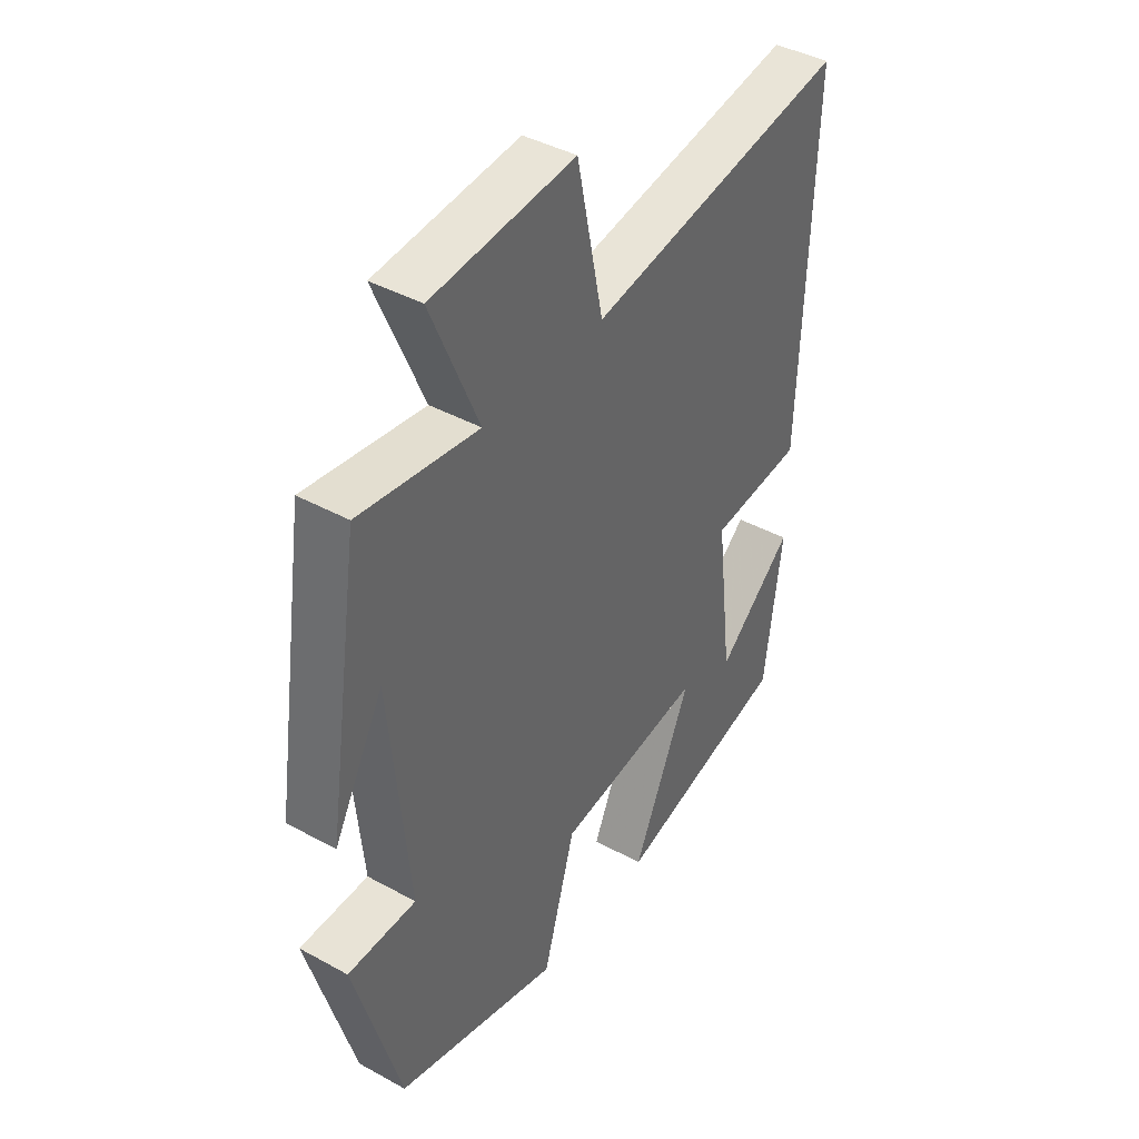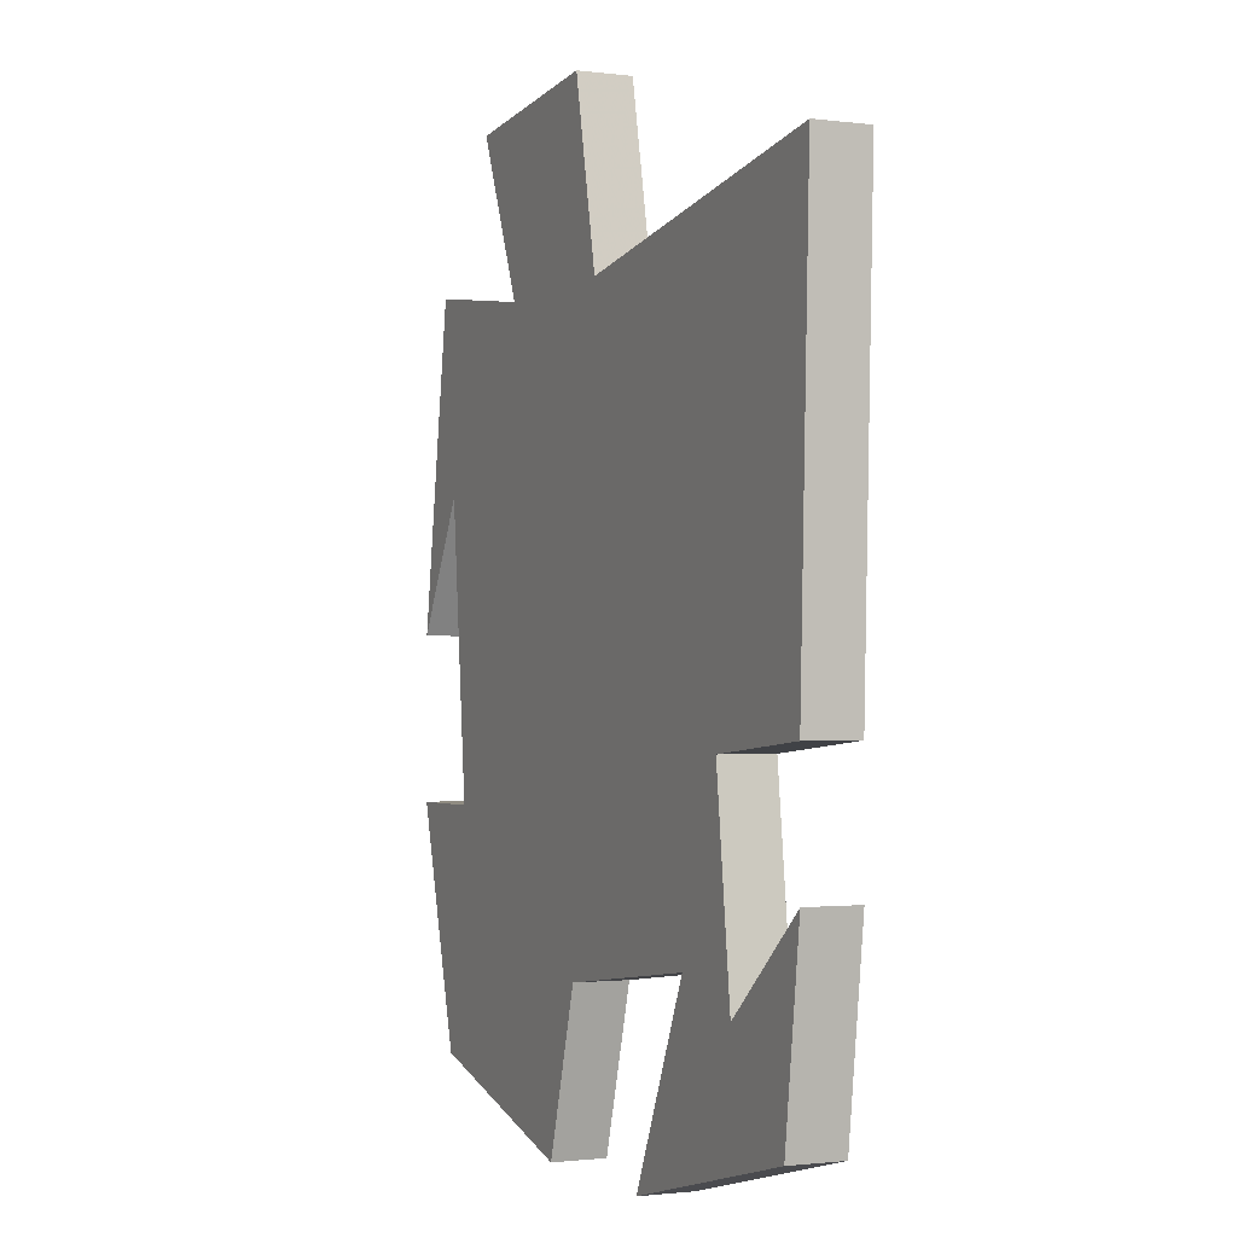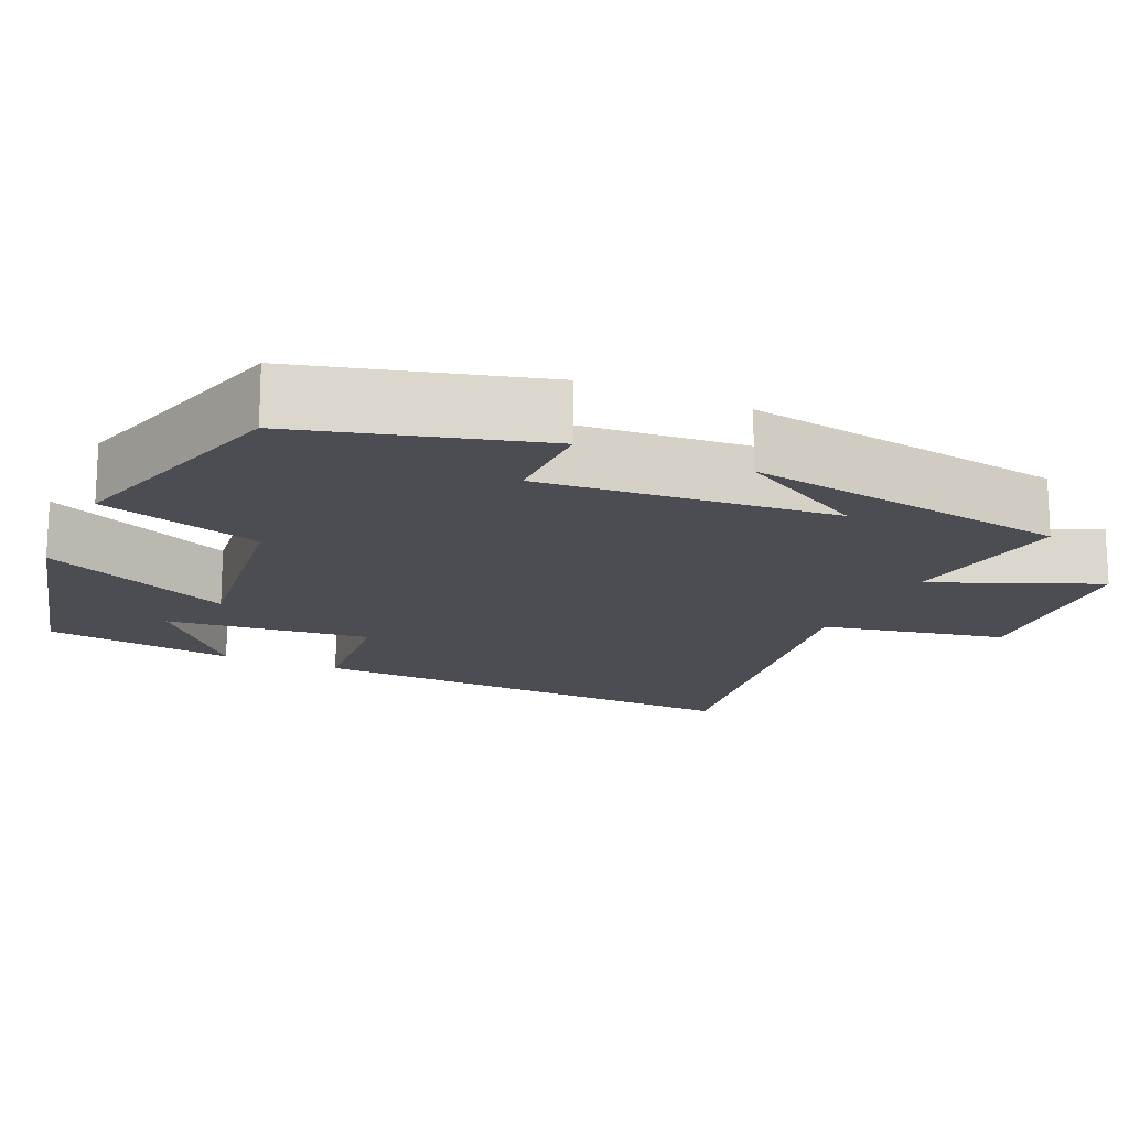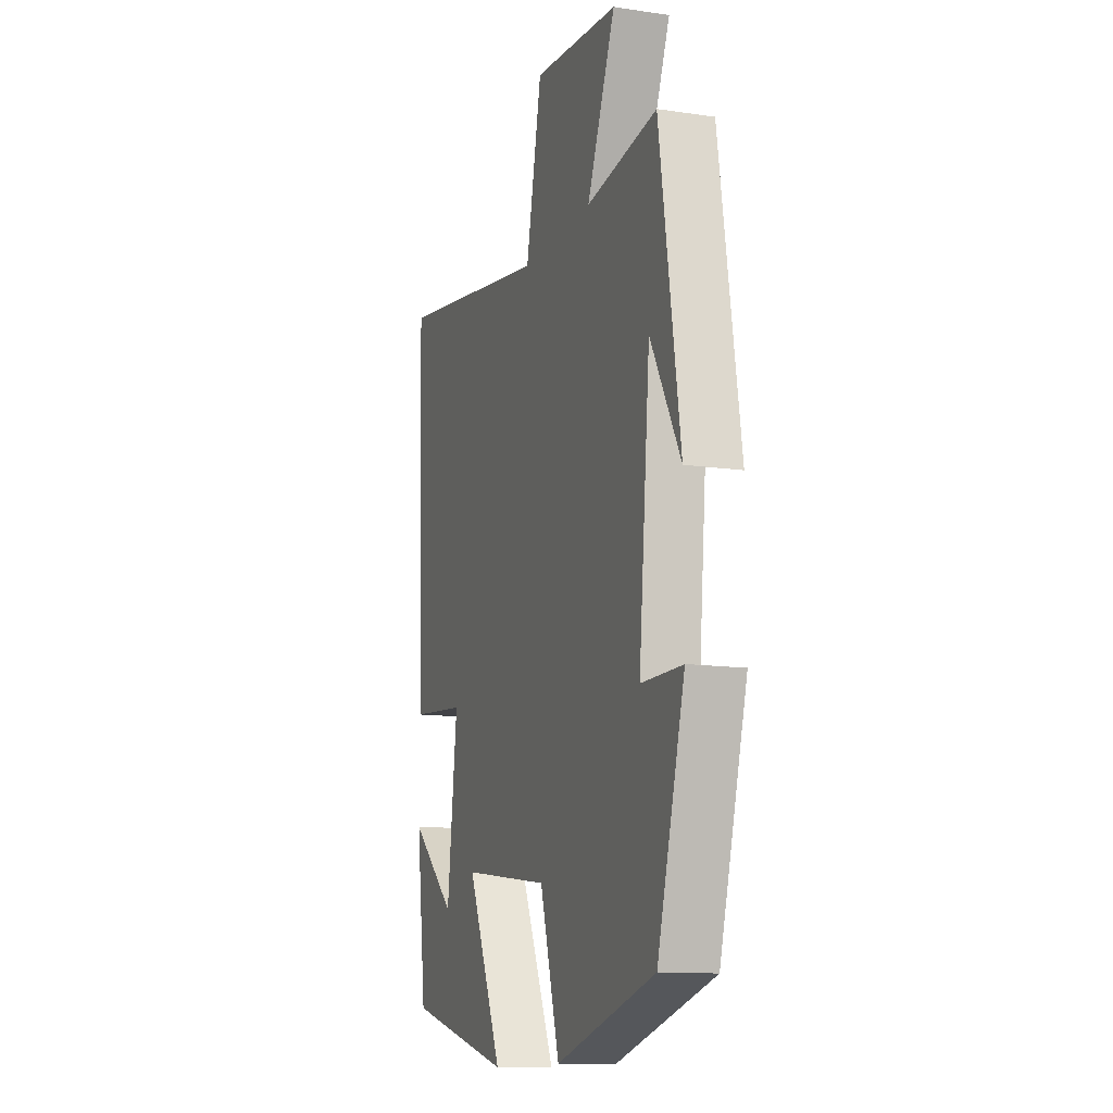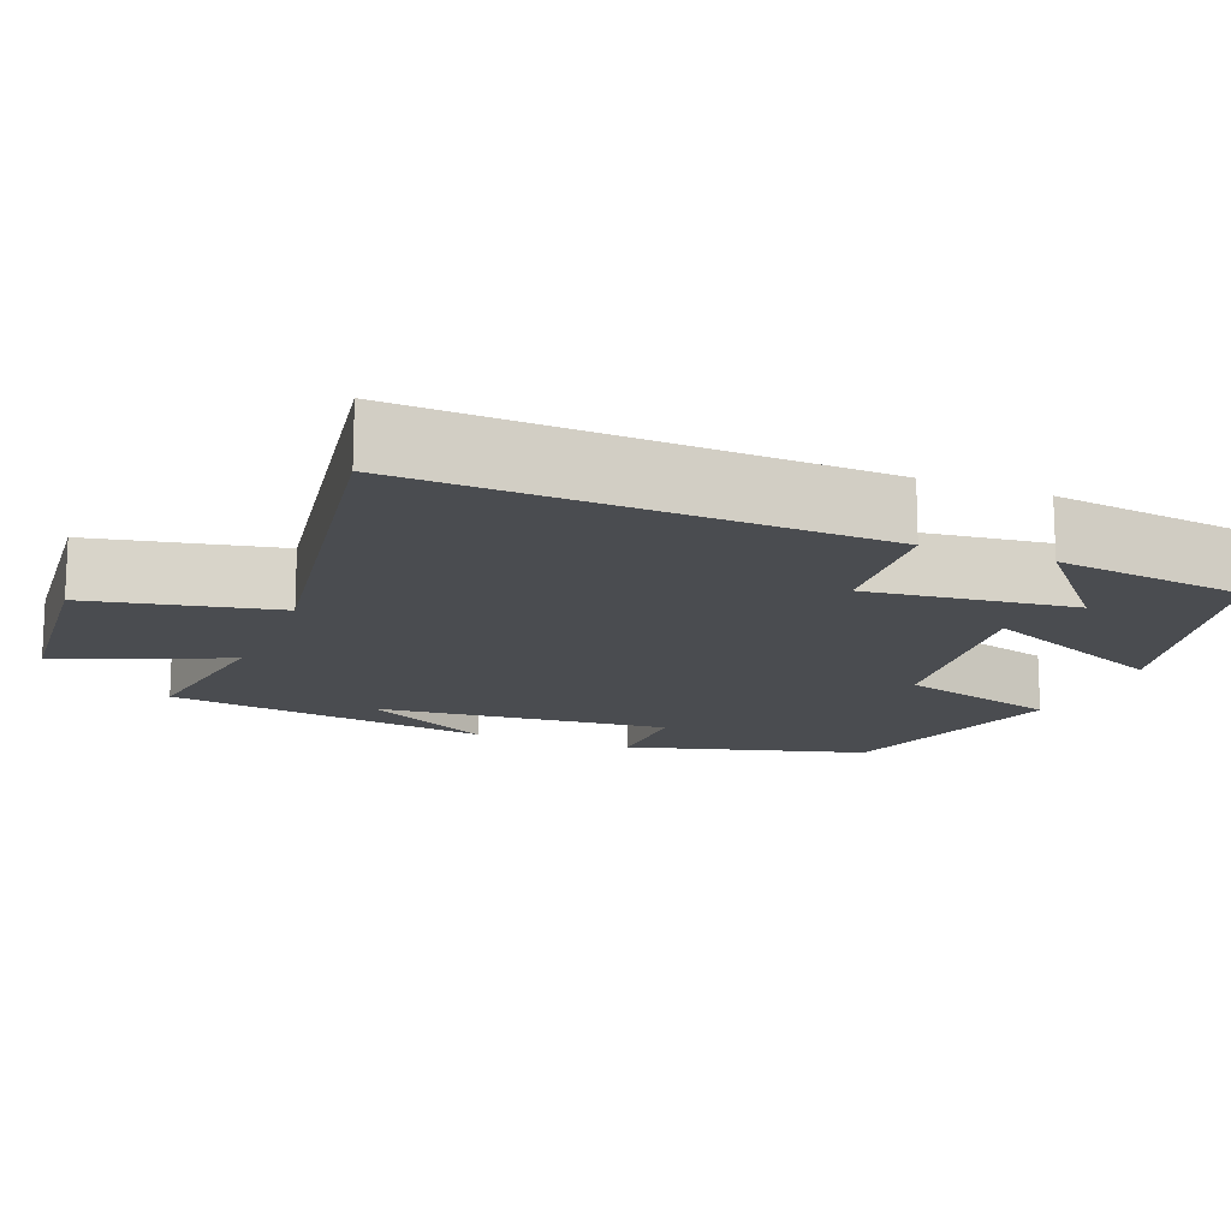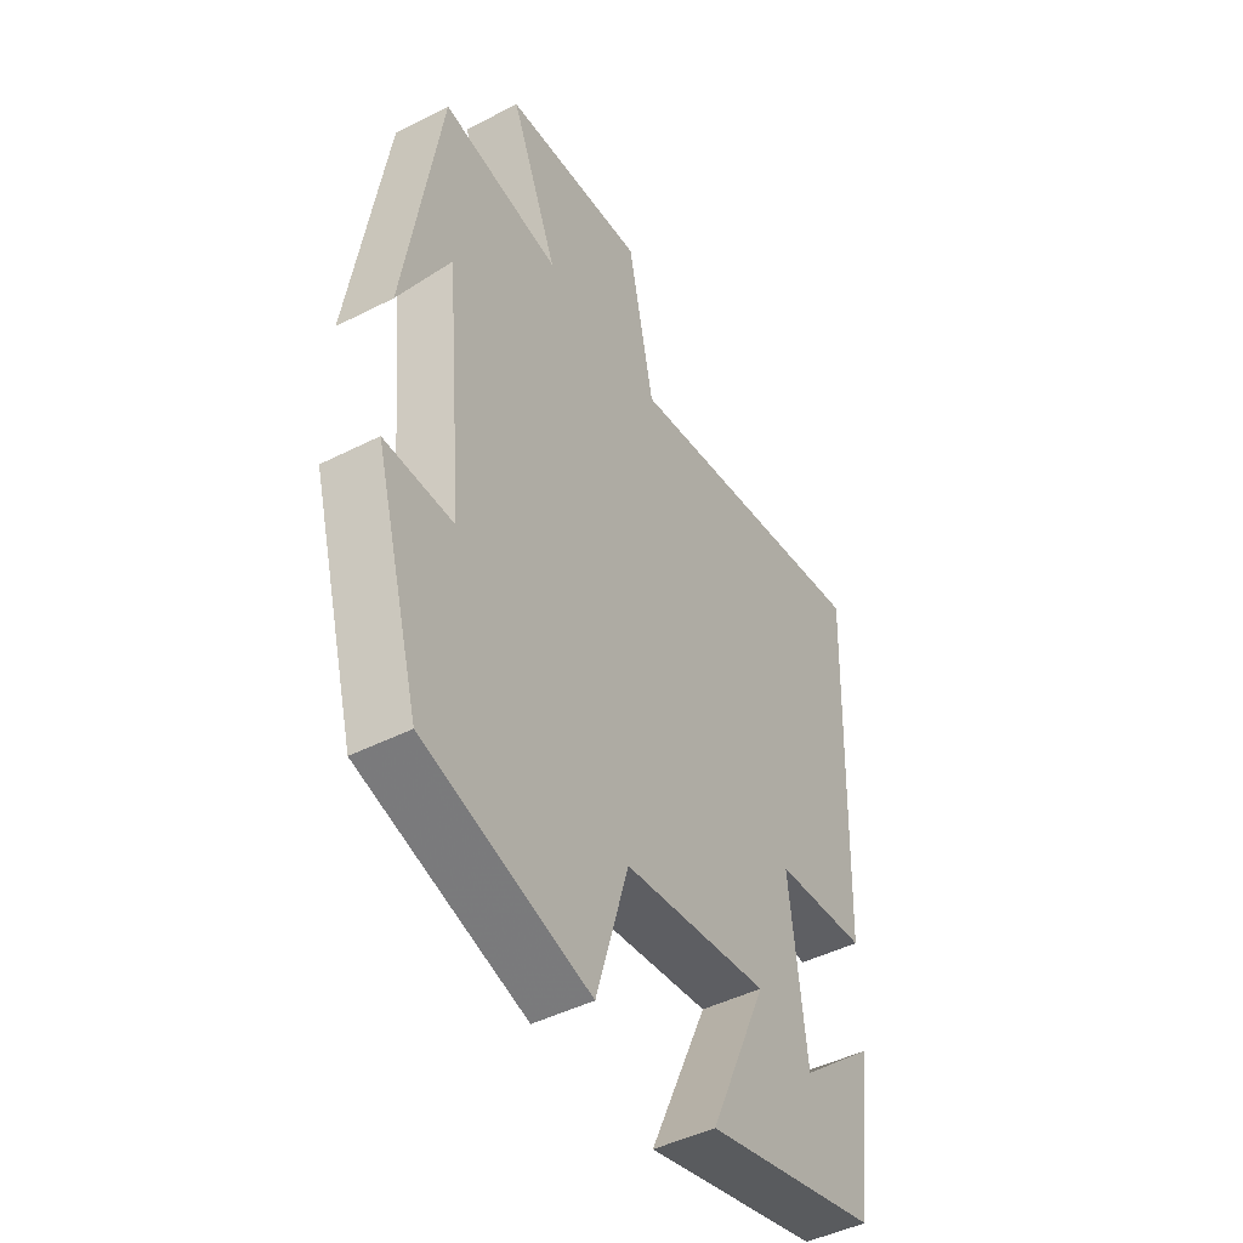
<metadata>
{"format":"obj","ext":"obj","renderer":"f3d","projection":"perspective","resolution":1024,"background":"white","views":[{"elev":41.6,"azim":-56.4,"up":"+Z"},{"elev":-1.3,"azim":65.3,"up":"+Z"},{"elev":-16.4,"azim":-114.6,"up":"+Y"},{"elev":-12.6,"azim":-108.9,"up":"+Z"},{"elev":-14.8,"azim":68.0,"up":"+Y"},{"elev":-46.0,"azim":-59.8,"up":"+Z"}]}
</metadata>
<code>
v -0.413 0.07 -0.413
v -0.5 0.07 -0.104
v -0.369 0.07 -0.103
v -0.405 0.07 0.279
v -0.5 0.07 0.108
v -0.435 0.07 0.532
v -0.209 0.07 0.5
v -0.299 0.07 0.714
v -0.027 0.07 0.74
v 0.023 0.07 0.5
v 0.521 0.07 0.584
v 0.5 0.07 -0.007
v 0.322 0.07 -0.024
v 0.354 0.07 -0.29
v 0.5 0.07 -0.165
v 0.467 0.07 -0.415
v 0.132 0.07 -0.5
v 0.244 0.07 -0.251
v -0.036 0.07 -0.289
v -0.098 0.07 -0.5
v -0.413 0 -0.413
v -0.5 0 -0.104
v -0.369 0 -0.103
v -0.405 0 0.279
v -0.5 0 0.108
v -0.435 0 0.532
v -0.209 0 0.5
v -0.299 0 0.714
v -0.027 0 0.74
v 0.023 0 0.5
v 0.521 0 0.584
v 0.5 0 -0.007
v 0.322 0 -0.024
v 0.354 0 -0.29
v 0.5 0 -0.165
v 0.467 0 -0.415
v 0.132 0 -0.5
v 0.244 0 -0.251
v -0.036 0 -0.289
v -0.098 0 -0.5
f 19 20 1 2
f 18 19 2 3
f 16 17 18
f 14 15 16
f 14 16 18
f 13 14 18
f 10 11 12 13
f 10 13 18 3
f 7 8 9 10
f 4 5 6
f 4 6 7
f 3 4 7 10
f 22 21 40 39
f 23 22 39 38
f 38 37 36
f 36 35 34
f 38 36 34
f 38 34 33
f 33 32 31 30
f 23 38 33 30
f 30 29 28 27
f 26 25 24
f 27 26 24
f 30 27 24 23
f 1 21 22 2
f 2 22 23 3
f 3 23 24 4
f 4 24 25 5
f 5 25 26 6
f 6 26 27 7
f 7 27 28 8
f 8 28 29 9
f 9 29 30 10
f 10 30 31 11
f 11 31 32 12
f 12 32 33 13
f 13 33 34 14
f 14 34 35 15
f 15 35 36 16
f 16 36 37 17
f 17 37 38 18
f 18 38 39 19
f 19 39 40 20
f 20 40 21 1

</code>
